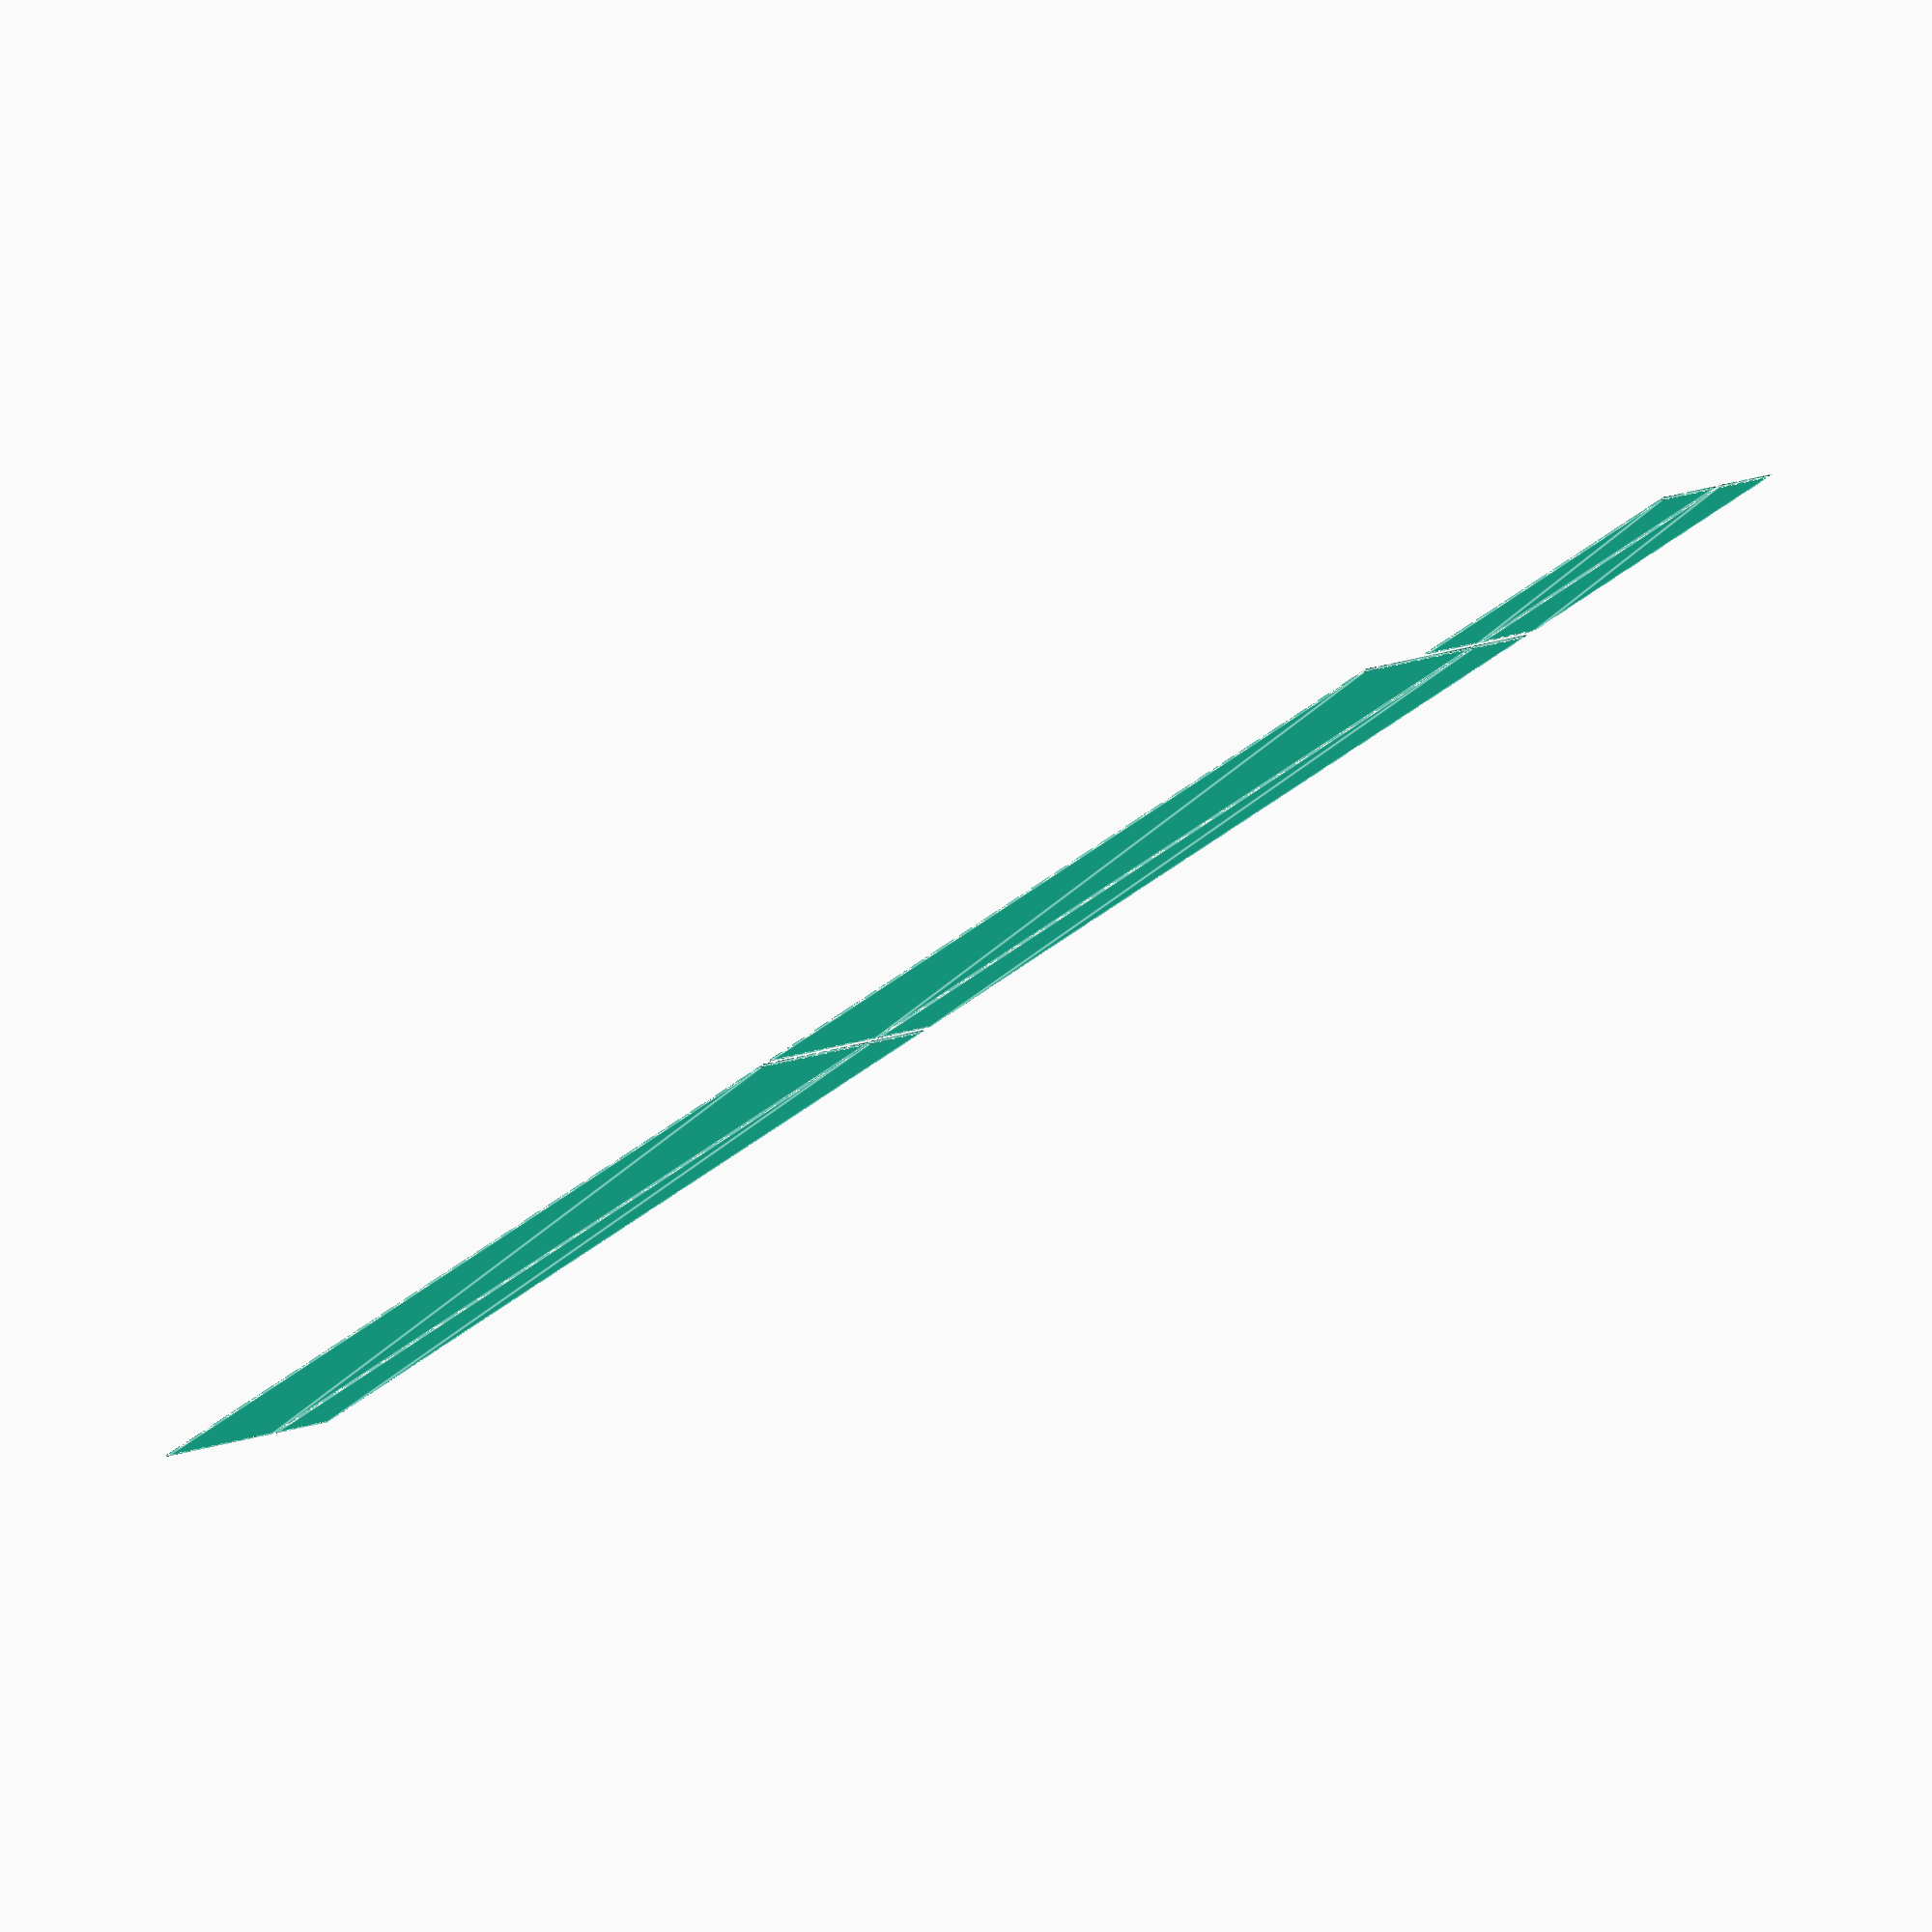
<openscad>
material_thickness = 3.175;

teeth_depth = 3;

base_x = 100;
base_y = 200;
base_z = 500;

padding = 5;

module teeth(length, teeth_width = 10) {
  // teeth width is rounded down
  length =  length - 2*teeth_depth;
  length = floor((length) / teeth_width) * teeth_width;
  for (x=[-length/2 : teeth_width * 2 : length/2]) translate([x + teeth_width/2, 0])
    square([teeth_width, teeth_depth], center = true);
}

module reverse_teeth(length, teeth_width = 10) {
  difference() {
    square([length, teeth_depth], center = true);
    teeth(length, teeth_width);
  }
}

module panel(width, height, top = 0, right = 0, bottom = 0, left = 0) {
  difference() {
    square([width, height], center = true);
    // top, right, bottom, left. 1 is reverse, 0 is normal
    for(i = [[top,    width, [0,  height/2 - teeth_depth/2], 0],
             [bottom, width, [0, -height/2 + teeth_depth/2], 0],
             [left,   height, [-width/2 + teeth_depth/2, 0], 90],
             [right,  height, [ width/2 - teeth_depth/2, 0], 90]]) {
      translate(i[2]) rotate([0, 0, i[3]]) {
        if(i[0] == 0) { teeth(i[1]); }
        else          { reverse_teeth(i[1]); }
      }
    }
  }
}

x_spacing = base_x + padding;
xy_spacing = base_x/2 + base_y/2 + padding;
yz_spacing = base_y/2 + base_z/2 + padding;
y_spacing = base_y + padding;
z_spacing = base_z + padding;
                               panel(base_x, base_y);                // top
translate([x_spacing, 0, 0])     panel(base_x, base_y, 1, 1, 1, 1);    // bottom
translate([0, yz_spacing, 0]) {
  translate([0, 0, 0])   panel(base_x, base_z, 1, 0, 1, 0);    // side
  translate([0, 1*z_spacing, 0])   panel(base_x, base_z, 1, 0, 1, 0);    // side
  translate([xy_spacing, 0, 0])   panel(base_y, base_z, 1, 0, 1, 0);    // side
  translate([xy_spacing, z_spacing, 0])   panel(base_y, base_z, 1, 0, 1, 0);    // side
}
</openscad>
<views>
elev=98.1 azim=66.1 roll=210.5 proj=o view=edges
</views>
